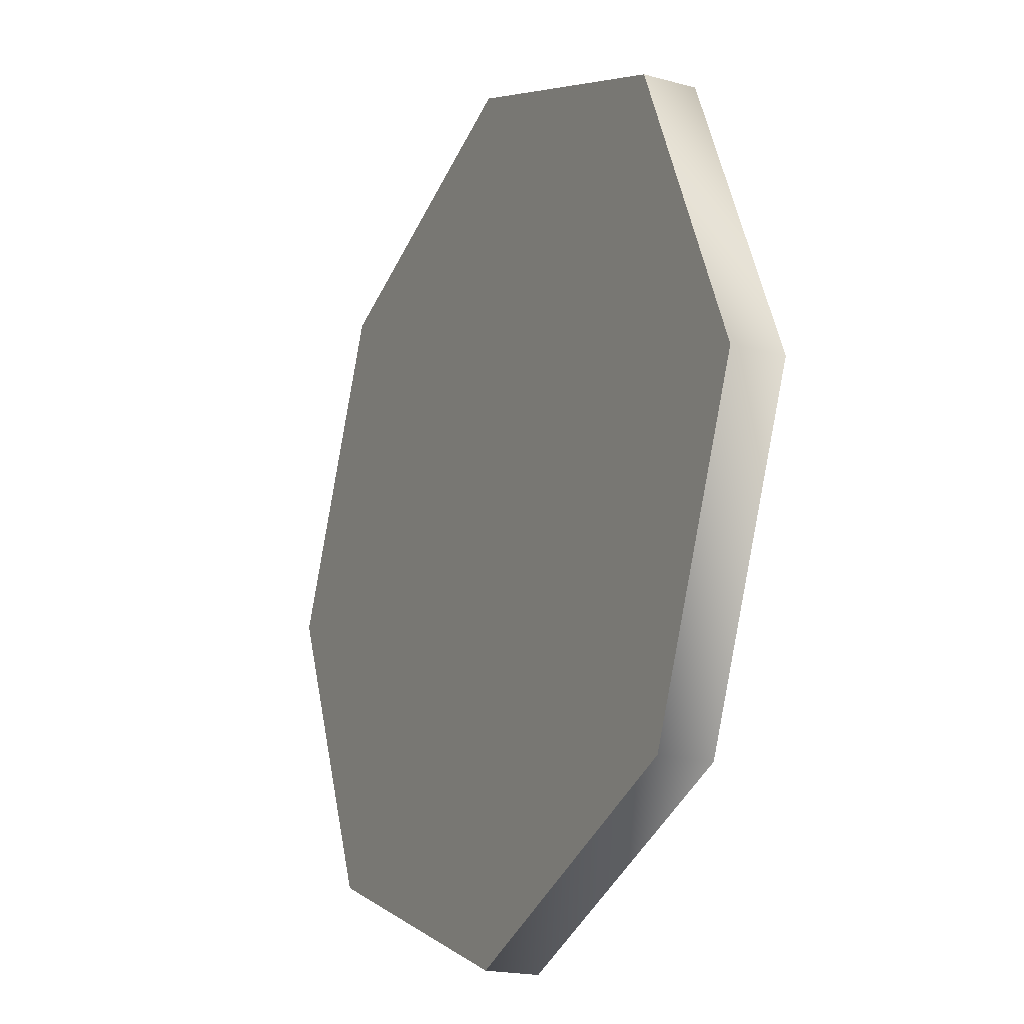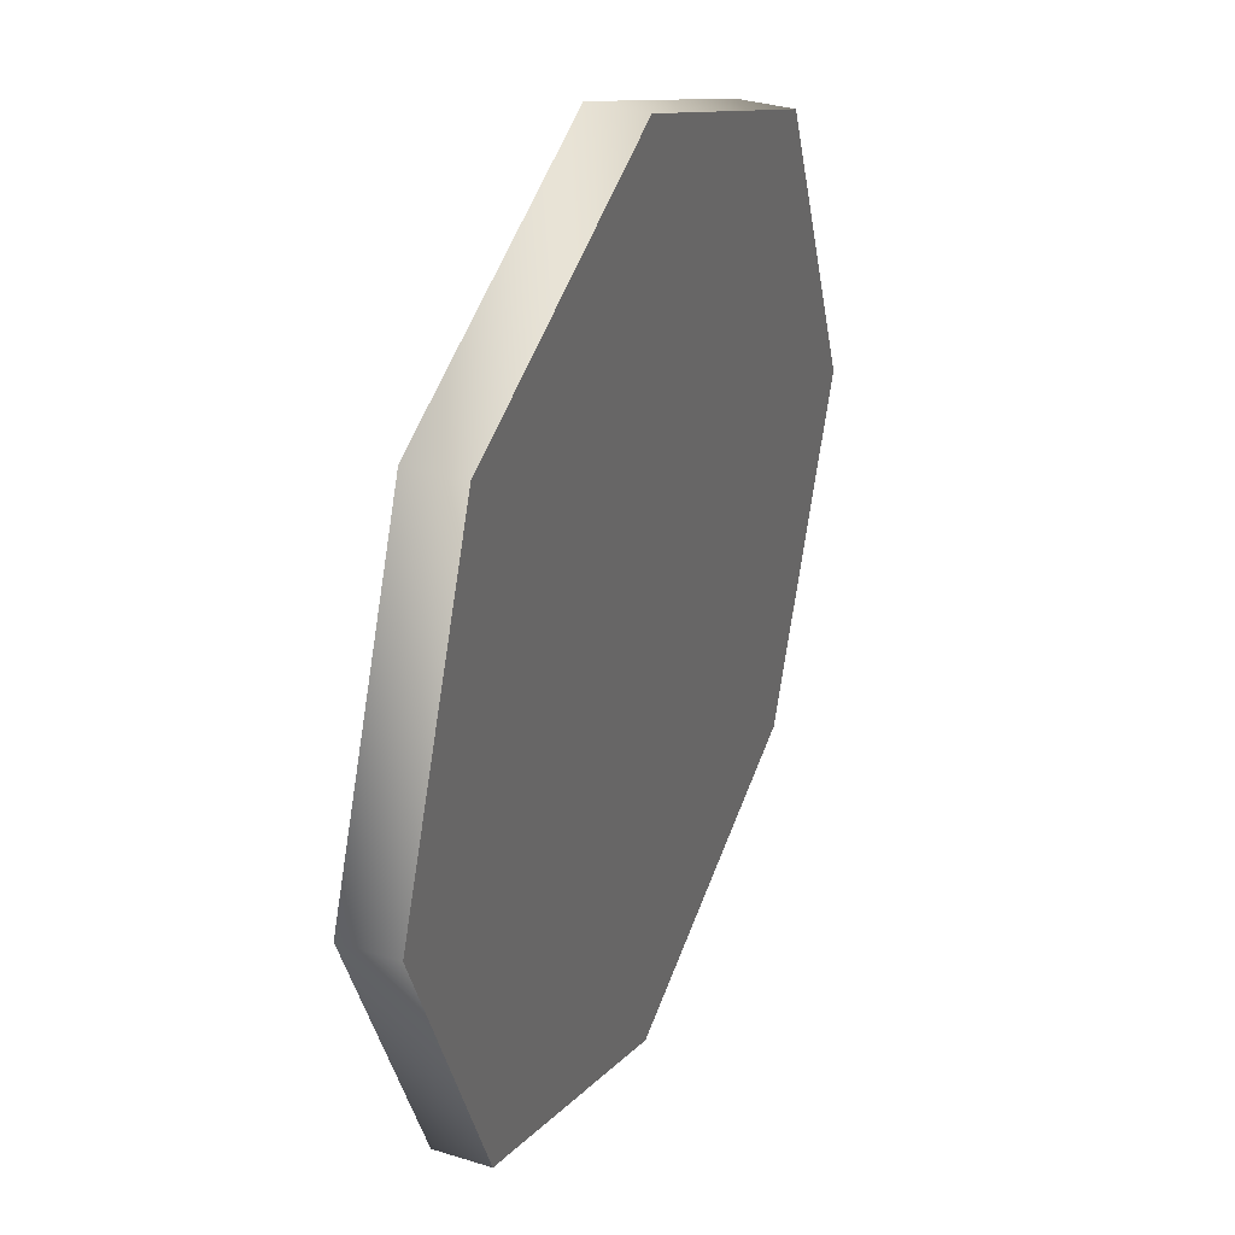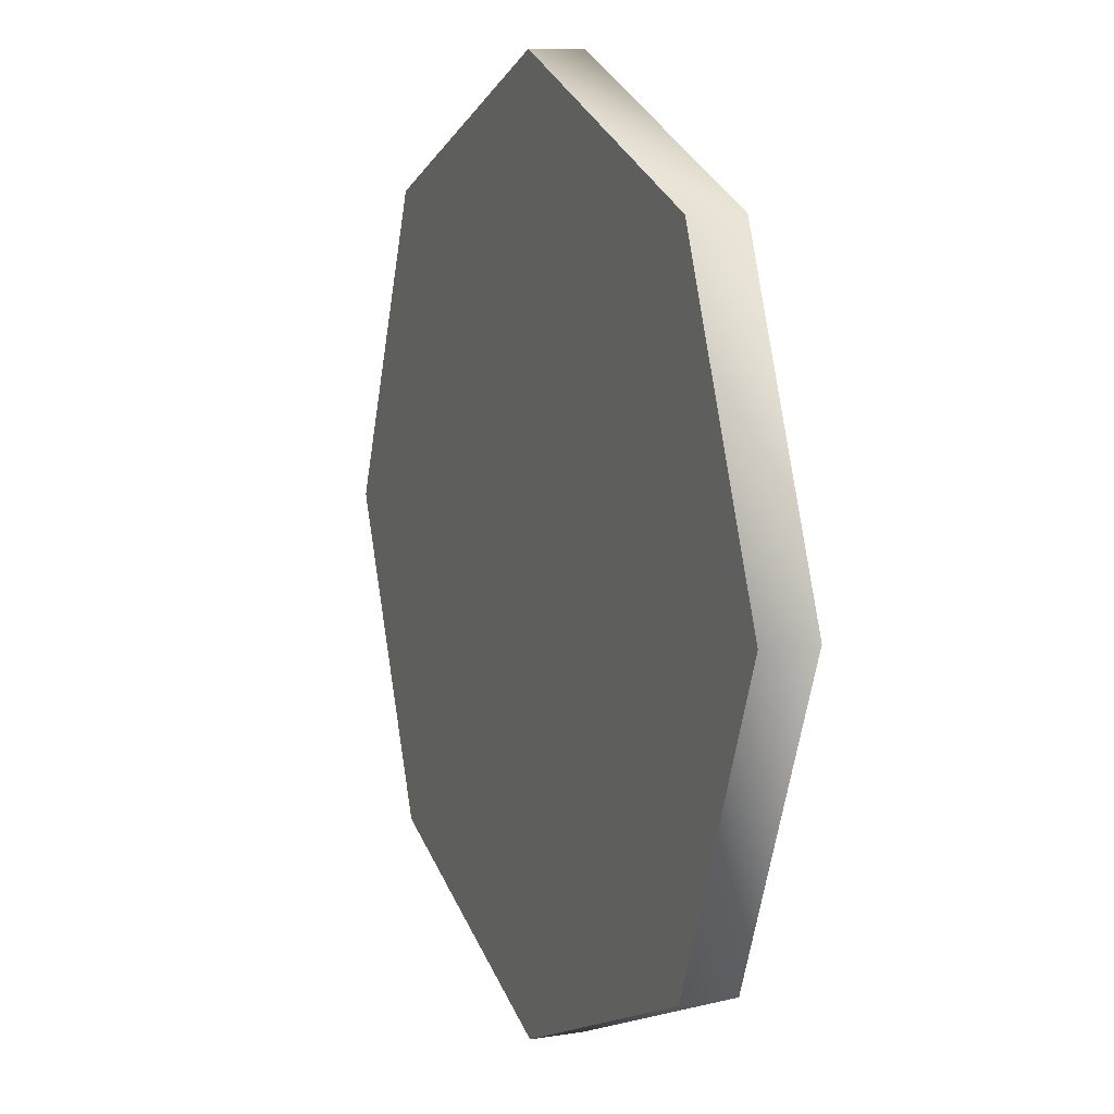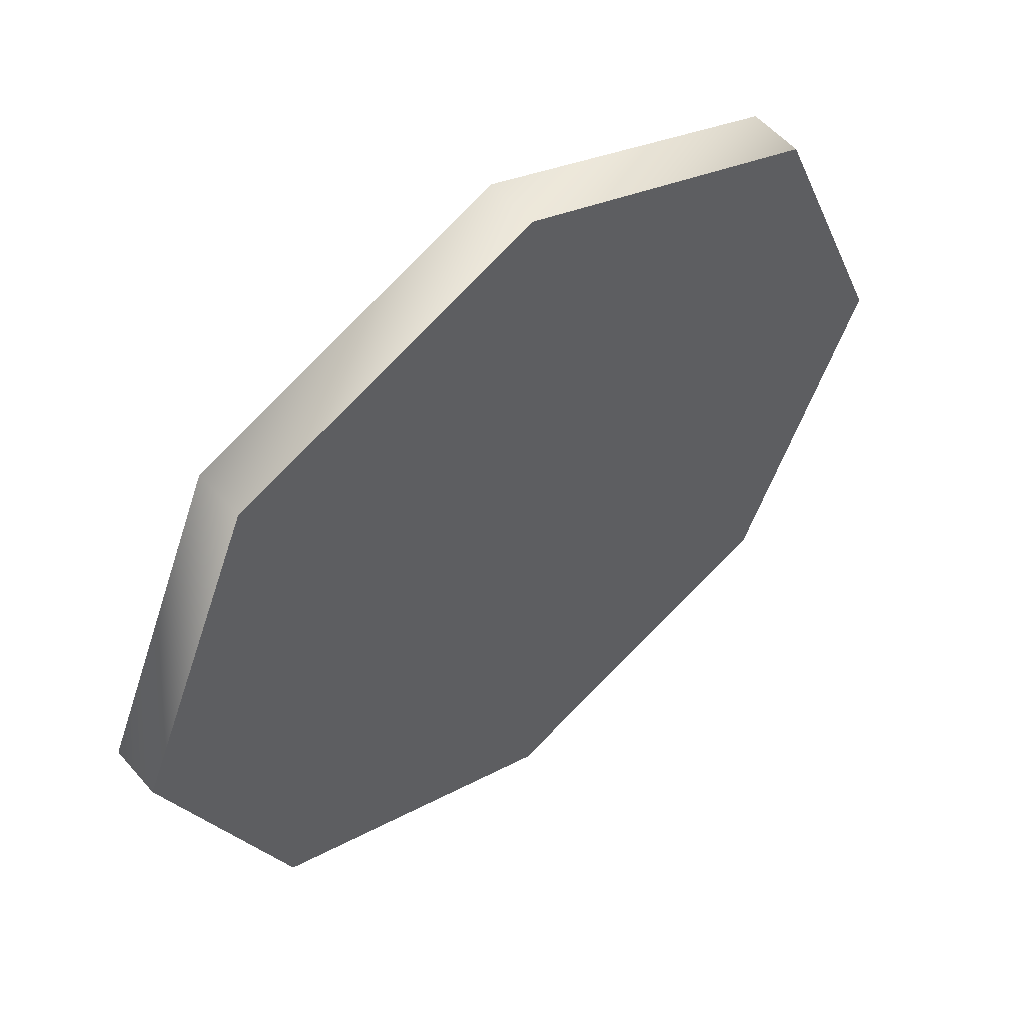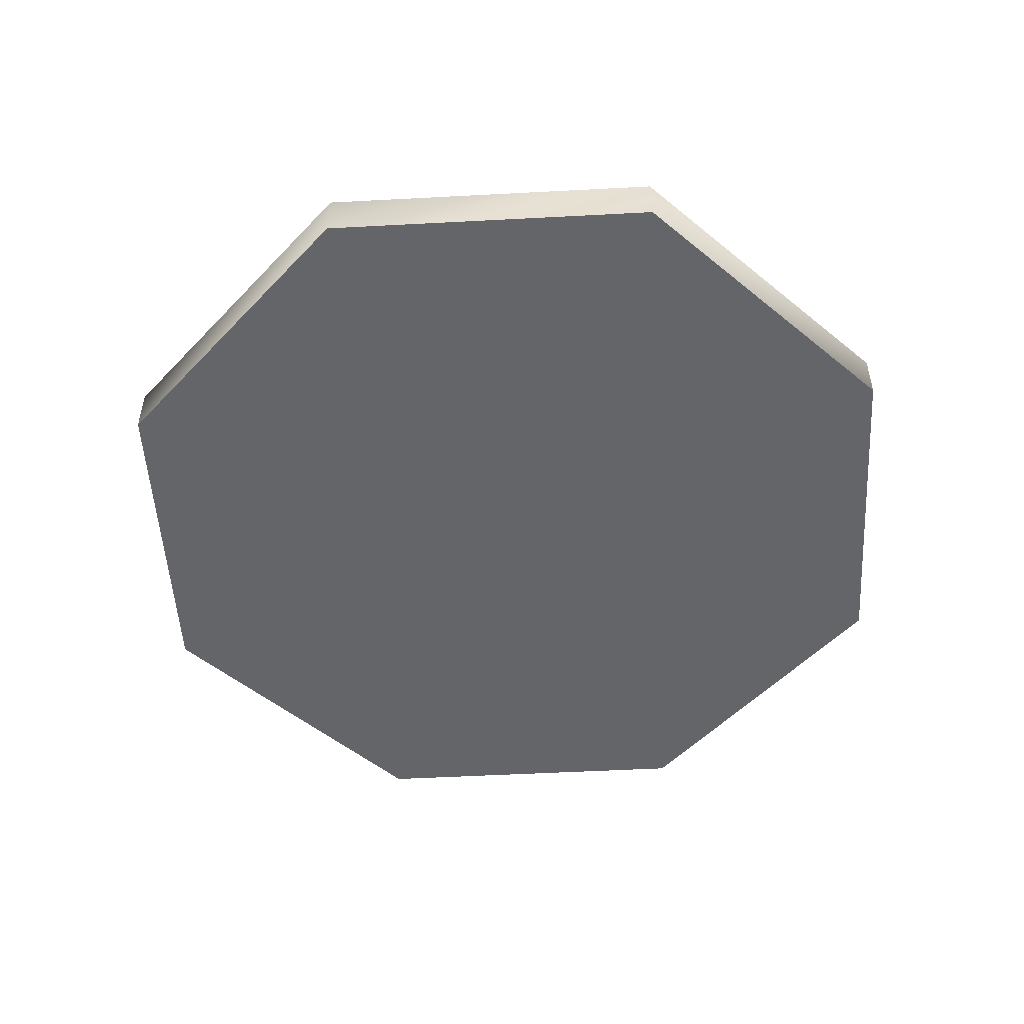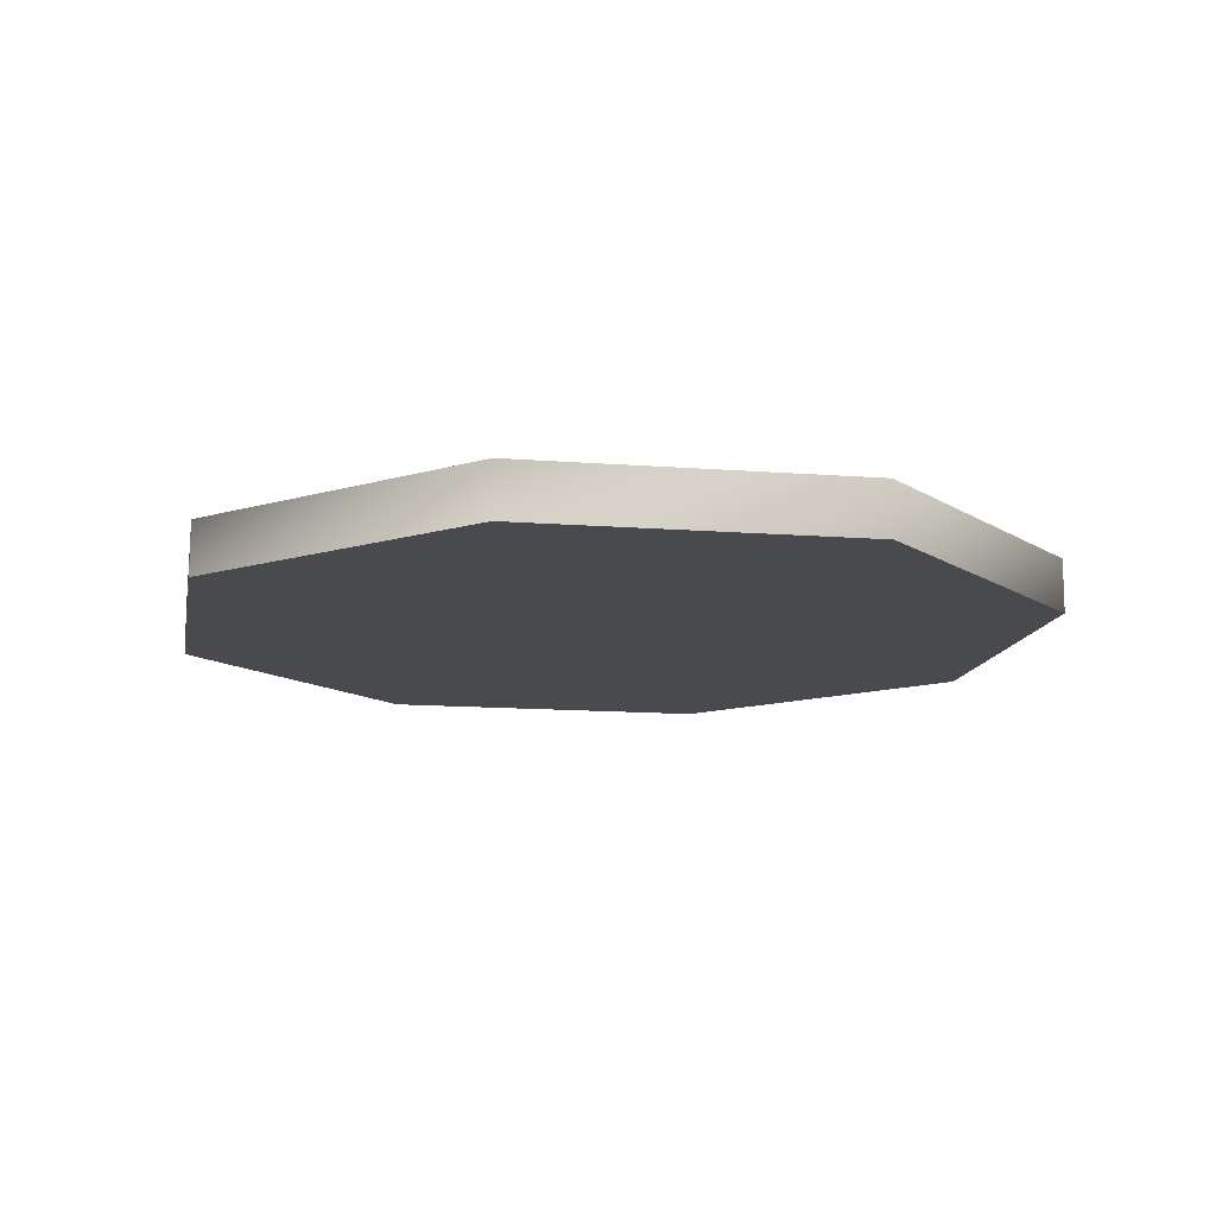
<metadata>
{"format":"obj","ext":"obj","renderer":"f3d","projection":"perspective","resolution":1024,"background":"white","views":[{"elev":-19.6,"azim":63.0,"up":"+Y"},{"elev":34.3,"azim":-67.2,"up":"+Y"},{"elev":9.4,"azim":67.1,"up":"+Y"},{"elev":55.1,"azim":139.9,"up":"+Y"},{"elev":-51.5,"azim":-19.2,"up":"+Z"},{"elev":-12.9,"azim":-32.7,"up":"+Z"}]}
</metadata>
<code>
v 4.927 2.517 0.2789
v 4.927 2.517 0.2789
v 4.927 2.517 0.04459
v 4.927 2.517 0.04459
v 4.357 3.894 0.2789
v 4.357 3.894 0.2789
v 4.357 3.894 0.04459
v 4.357 3.894 0.04459
v 4.357 1.141 0.2789
v 4.357 1.141 0.2789
v 4.357 1.141 0.04459
v 4.357 1.141 0.04459
v 2.981 4.464 0.2789
v 2.981 4.464 0.2789
v 2.981 4.464 0.04459
v 2.981 4.464 0.04459
v 2.981 0.571 0.2789
v 2.981 0.571 0.2789
v 2.981 0.571 0.04459
v 2.981 0.571 0.04459
v 1.604 3.894 0.2789
v 1.604 3.894 0.2789
v 1.604 3.894 0.04459
v 1.604 3.894 0.04459
v 1.604 1.141 0.2789
v 1.604 1.141 0.2789
v 1.604 1.141 0.04459
v 1.604 1.141 0.04459
v 1.034 2.517 0.2789
v 1.034 2.517 0.2789
v 1.034 2.517 0.04459
v 1.034 2.517 0.04459
f 27 31 23 4
f 8 4 23 15
f 29 25 2 21
f 17 10 2 25
f 21 2 6 14
f 12 20 27 4
f 30 22 24 32
f 22 13 16 24
f 13 5 7 16
f 5 1 3 7
f 1 9 11 3
f 9 18 19 11
f 18 26 28 19
f 26 30 32 28

</code>
